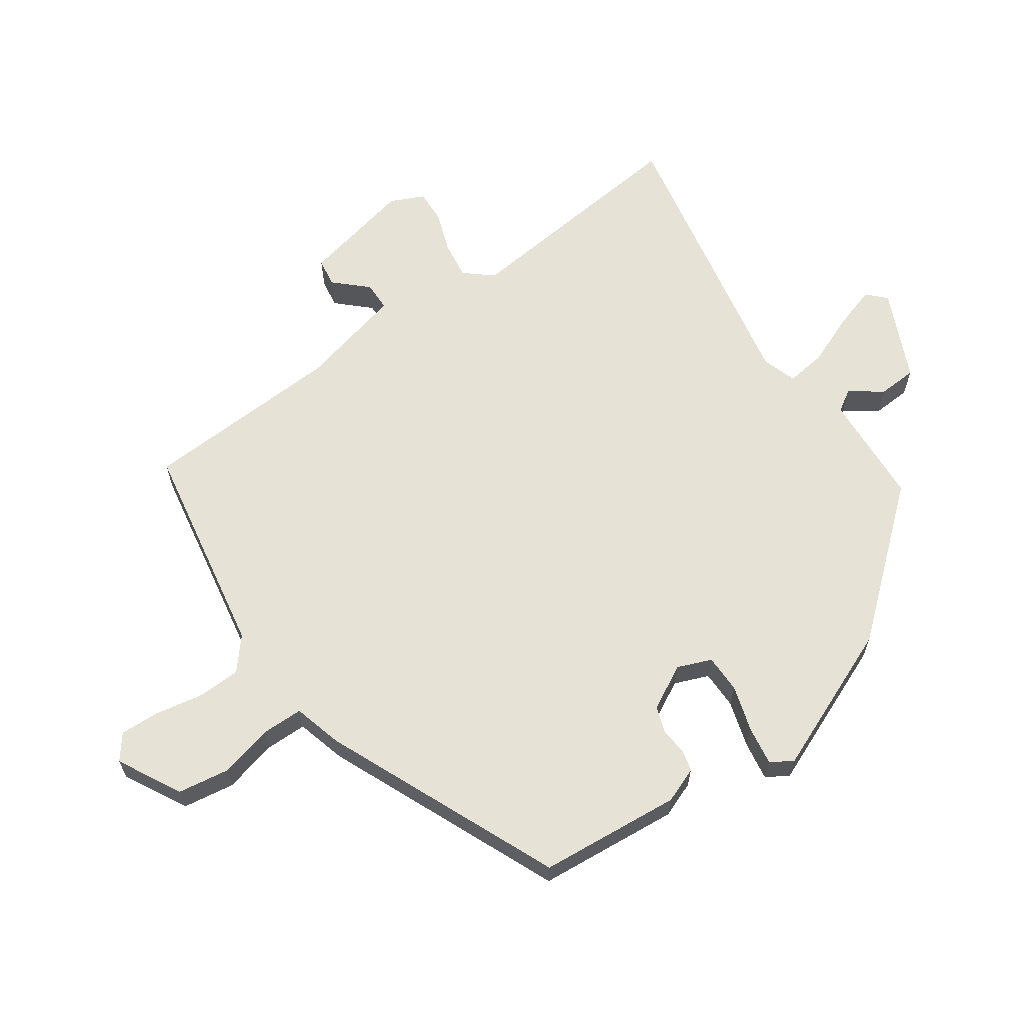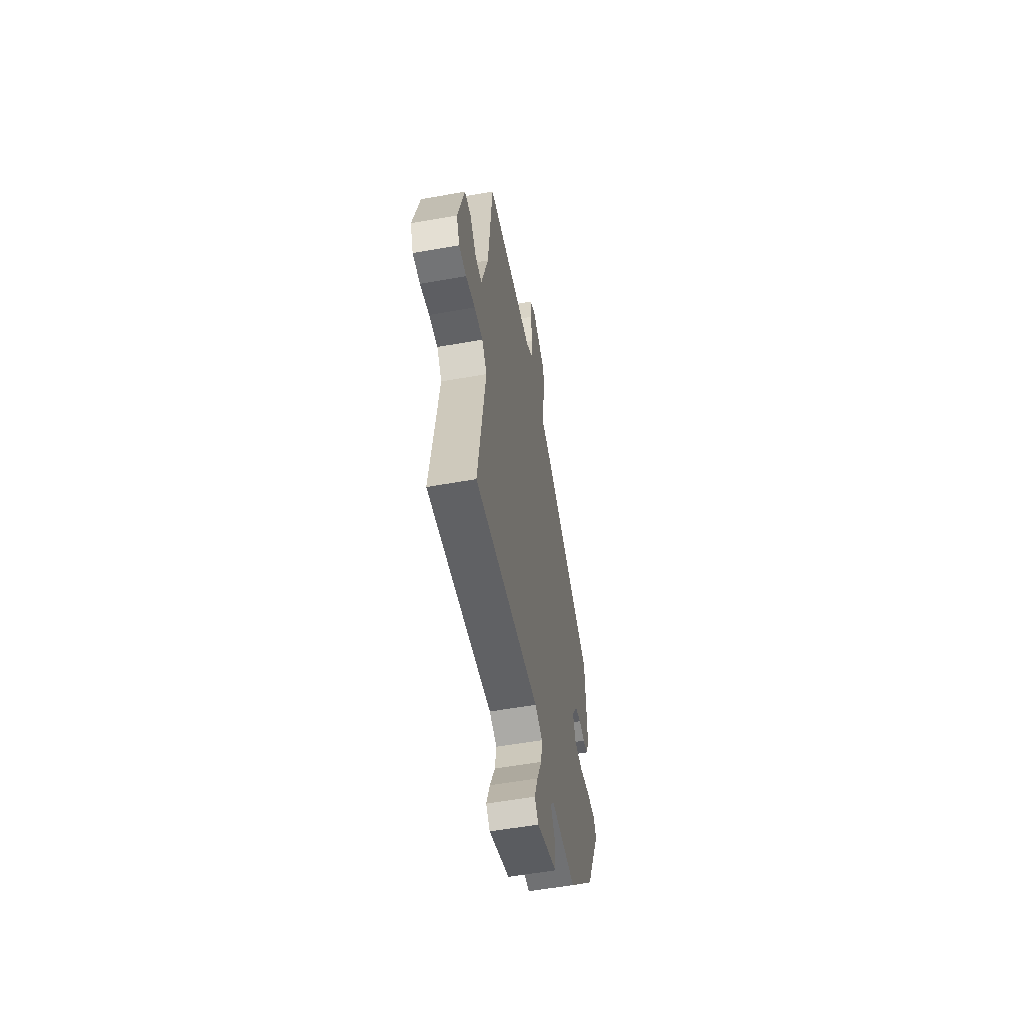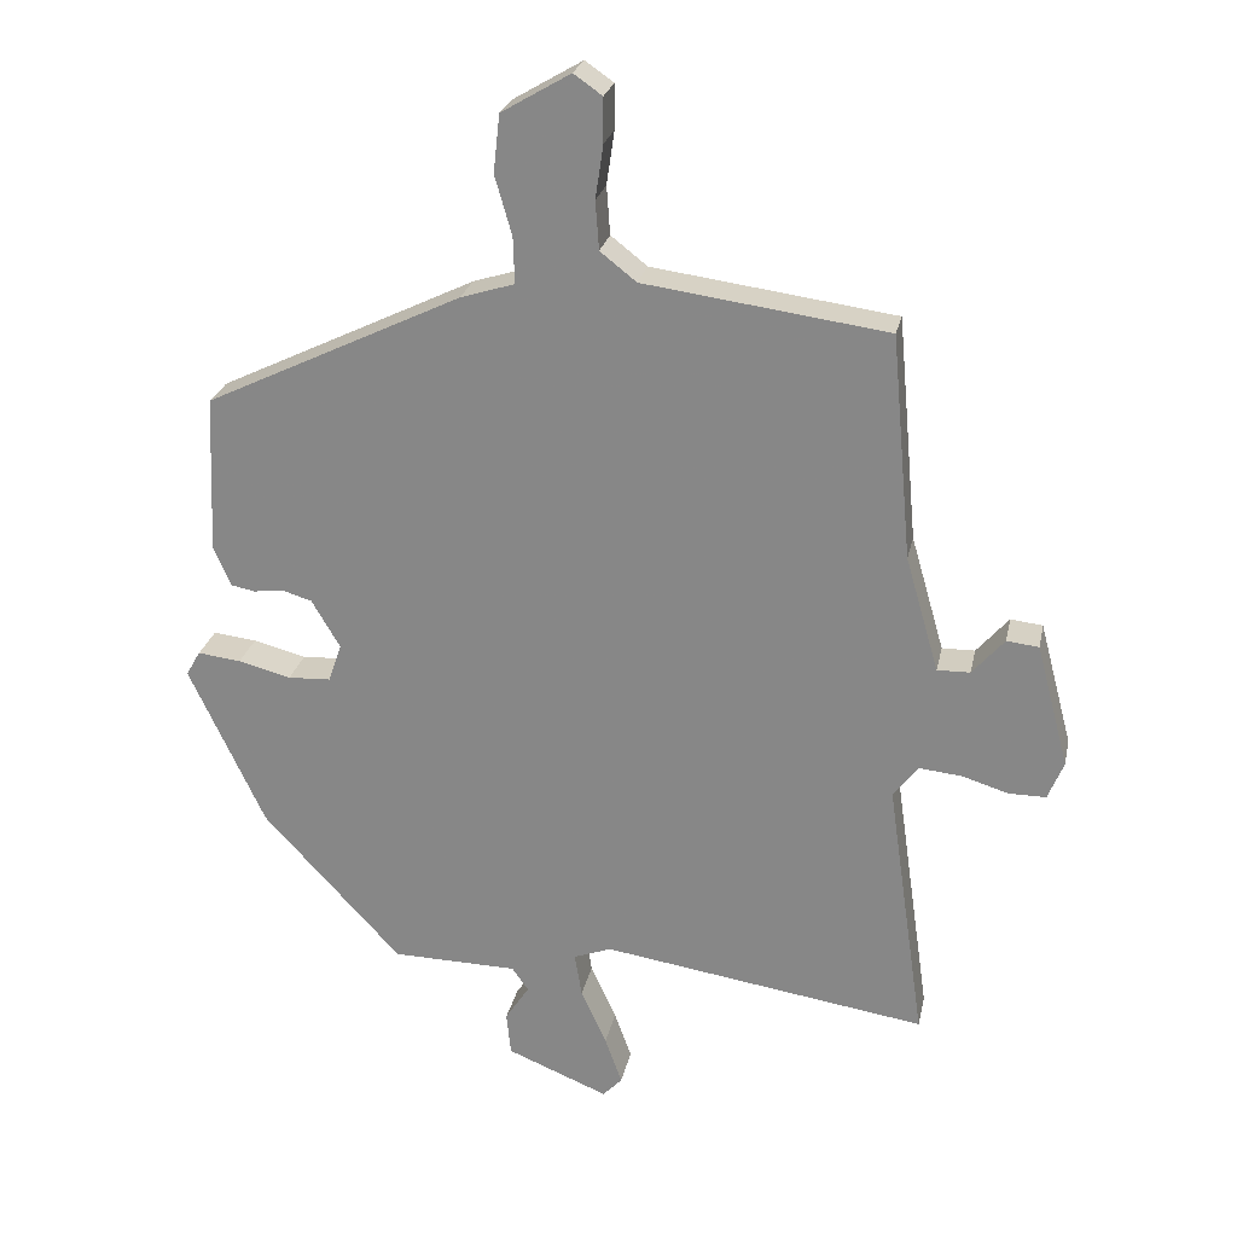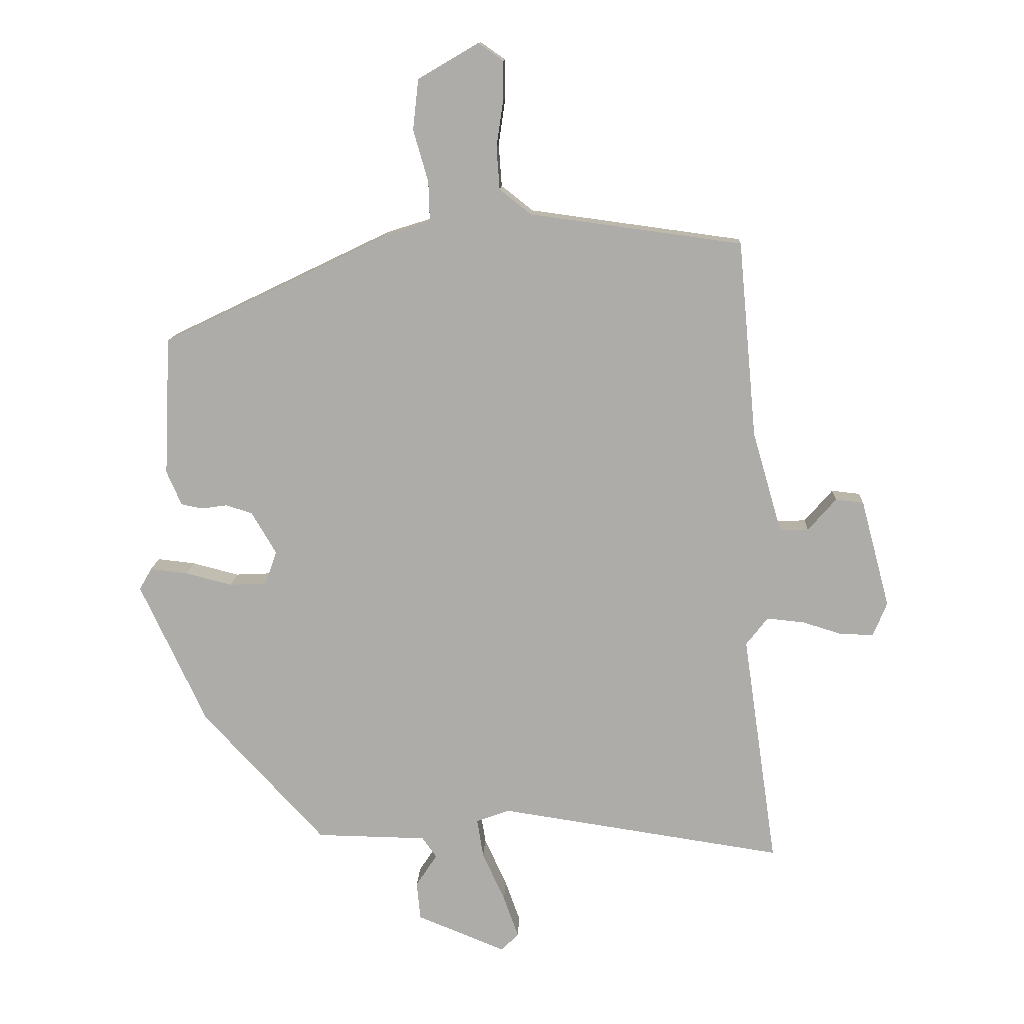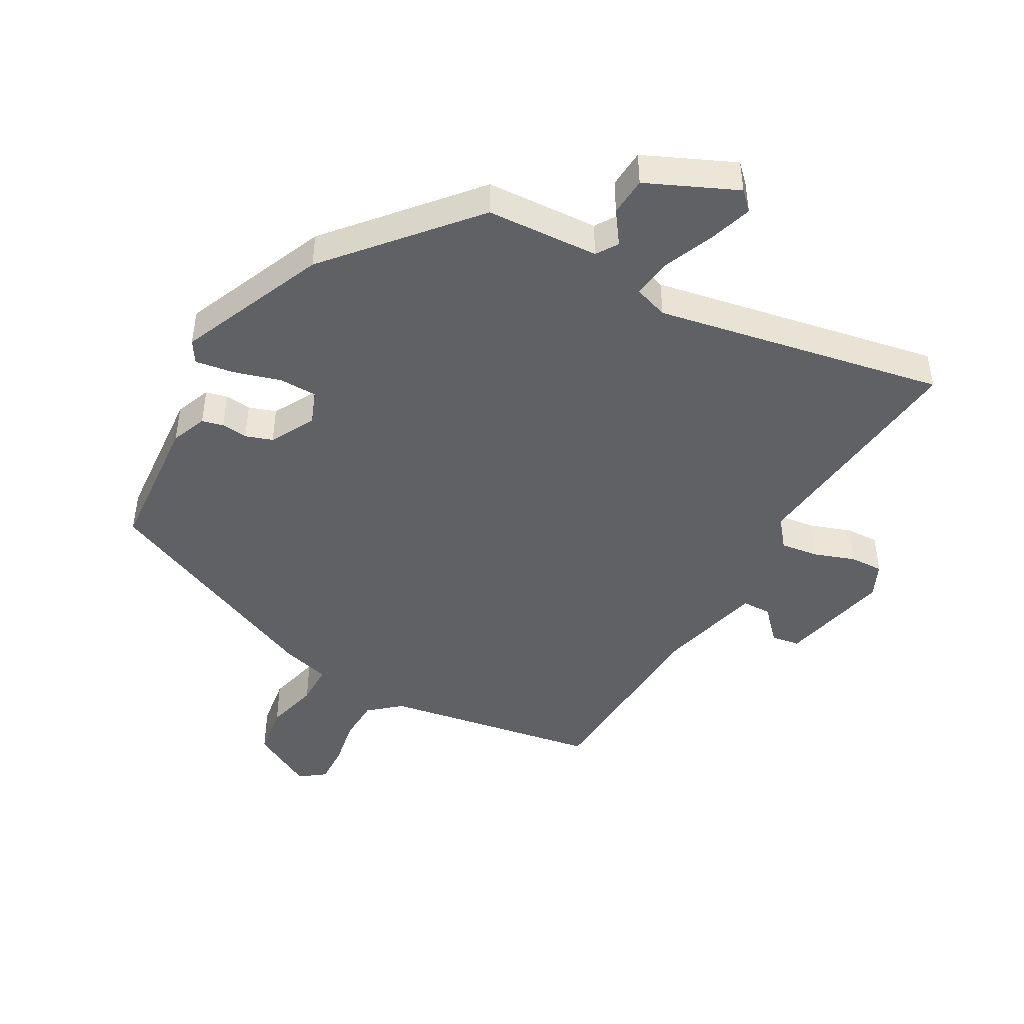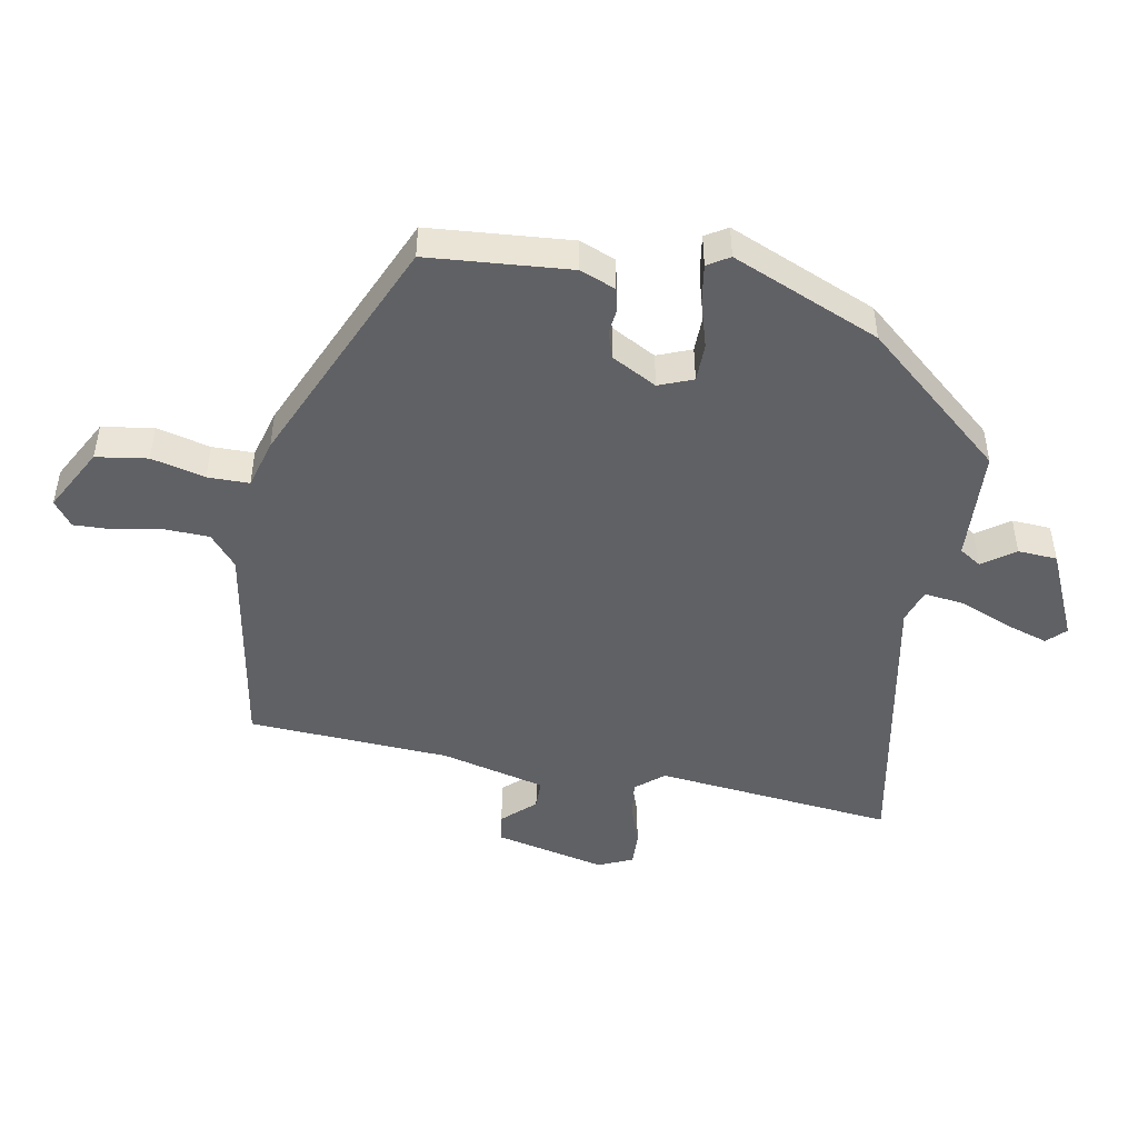
<metadata>
{"format":"obj","ext":"obj","renderer":"f3d","projection":"perspective","resolution":1024,"background":"white","views":[{"elev":63.6,"azim":57.5,"up":"+Y"},{"elev":-56.1,"azim":-79.4,"up":"+Z"},{"elev":25.1,"azim":-168.2,"up":"+Z"},{"elev":12.7,"azim":-177.4,"up":"+Z"},{"elev":-45.6,"azim":152.8,"up":"+Y"},{"elev":-47.7,"azim":81.7,"up":"+Y"}]}
</metadata>
<code>
v 0.44 0.07 -0.32
v 0.245 0.07 -0.531
v 0.068 0.07 -0.534
v 0.045 0.07 -0.567
v 0.079 0.07 -0.619
v 0.073 0.07 -0.68
v -0.07 0.07 -0.738
v -0.097 0.07 -0.709
v -0.073 0.07 -0.642
v -0.037 0.07 -0.563
v -0.027 0.07 -0.501
v -0.08 0.07 -0.481
v -0.537 0.07 -0.55
v -0.483 0.07 -0.177
v -0.518 0.07 -0.132
v -0.578 0.07 -0.138
v -0.643 0.07 -0.158
v -0.695 0.07 -0.158
v -0.717 0.07 -0.104
v -0.671 0.07 0.069
v -0.626 0.07 0.074
v -0.581 0.07 0.022
v -0.535 0.07 0.021
v -0.488 0.07 0.183
v -0.459 0.07 0.498
v -0.118 0.07 0.544
v -0.067 0.07 0.584
v -0.062 0.07 0.652
v -0.073 0.07 0.727
v -0.073 0.07 0.789
v -0.033 0.07 0.817
v 0.064 0.07 0.76
v 0.073 0.07 0.679
v 0.049 0.07 0.596
v 0.047 0.07 0.531
v 0.123 0.07 0.507
v 0.484 0.07 0.333
v 0.494 0.07 0.11
v 0.47 0.07 0.055
v 0.436 0.07 0.048
v 0.395 0.07 0.054
v 0.352 0.07 0.041
v 0.312 0.07 -0.027
v 0.331 0.07 -0.081
v 0.391 0.07 -0.084
v 0.465 0.07 -0.065
v 0.526 0.07 -0.058
v 0.546 0.07 -0.093
v 0.44 0 -0.32
v 0.245 0 -0.531
v 0.068 0 -0.534
v 0.045 0 -0.567
v 0.079 0 -0.619
v 0.073 0 -0.68
v -0.07 0 -0.738
v -0.097 0 -0.709
v -0.073 0 -0.642
v -0.037 0 -0.563
v -0.027 0 -0.501
v -0.08 0 -0.481
v -0.537 0 -0.55
v -0.483 0 -0.177
v -0.518 0 -0.132
v -0.578 0 -0.138
v -0.643 0 -0.158
v -0.695 0 -0.158
v -0.717 0 -0.104
v -0.671 0 0.069
v -0.626 0 0.074
v -0.581 0 0.022
v -0.535 0 0.021
v -0.488 0 0.183
v -0.459 0 0.498
v -0.118 0 0.544
v -0.067 0 0.584
v -0.062 0 0.652
v -0.073 0 0.727
v -0.073 0 0.789
v -0.033 0 0.817
v 0.064 0 0.76
v 0.073 0 0.679
v 0.049 0 0.596
v 0.047 0 0.531
v 0.123 0 0.507
v 0.484 0 0.333
v 0.494 0 0.11
v 0.47 0 0.055
v 0.436 0 0.048
v 0.395 0 0.054
v 0.352 0 0.041
v 0.312 0 -0.027
v 0.331 0 -0.081
v 0.391 0 -0.084
v 0.465 0 -0.065
v 0.526 0 -0.058
v 0.546 0 -0.093
f 1 2 3
f 48 1 3
f 47 48 3
f 46 47 3
f 45 46 3
f 44 45 3
f 43 44 3 4
f 39 40 41
f 38 39 41
f 37 38 41
f 36 37 41
f 35 36 41
f 35 41 42
f 32 33 34
f 31 32 34
f 30 31 34
f 29 30 34
f 28 29 34
f 27 28 34 35
f 35 42 43
f 27 35 43
f 26 27 43
f 20 21 22
f 19 20 22
f 18 19 22
f 17 18 22
f 16 17 22
f 15 16 22 23
f 14 15 23 24
f 12 13 14
f 25 26 43
f 24 25 43
f 14 24 43
f 12 14 43
f 11 12 43
f 8 9 10
f 7 8 10
f 6 7 10
f 5 6 10
f 4 5 10
f 4 10 11 43
f 51 50 49
f 51 49 96
f 51 96 95
f 51 95 94
f 51 94 93
f 51 93 92
f 52 51 92 91
f 89 88 87
f 89 87 86
f 89 86 85
f 89 85 84
f 89 84 83
f 90 89 83
f 82 81 80
f 82 80 79
f 82 79 78
f 82 78 77
f 82 77 76
f 83 82 76 75
f 91 90 83
f 91 83 75
f 91 75 74
f 70 69 68
f 70 68 67
f 70 67 66
f 70 66 65
f 70 65 64
f 71 70 64 63
f 72 71 63 62
f 62 61 60
f 91 74 73
f 91 73 72
f 91 72 62
f 91 62 60
f 91 60 59
f 58 57 56
f 58 56 55
f 58 55 54
f 58 54 53
f 58 53 52
f 91 59 58 52
f 1 49 50 2
f 2 50 51 3
f 3 51 52 4
f 4 52 53 5
f 5 53 54 6
f 6 54 55 7
f 7 55 56 8
f 8 56 57 9
f 9 57 58 10
f 10 58 59 11
f 11 59 60 12
f 12 60 61 13
f 13 61 62 14
f 14 62 63 15
f 15 63 64 16
f 16 64 65 17
f 17 65 66 18
f 18 66 67 19
f 19 67 68 20
f 20 68 69 21
f 21 69 70 22
f 22 70 71 23
f 23 71 72 24
f 24 72 73 25
f 25 73 74 26
f 26 74 75 27
f 27 75 76 28
f 28 76 77 29
f 29 77 78 30
f 30 78 79 31
f 31 79 80 32
f 32 80 81 33
f 33 81 82 34
f 34 82 83 35
f 35 83 84 36
f 36 84 85 37
f 37 85 86 38
f 38 86 87 39
f 39 87 88 40
f 40 88 89 41
f 41 89 90 42
f 42 90 91 43
f 43 91 92 44
f 44 92 93 45
f 45 93 94 46
f 46 94 95 47
f 47 95 96 48
f 48 96 49 1

</code>
